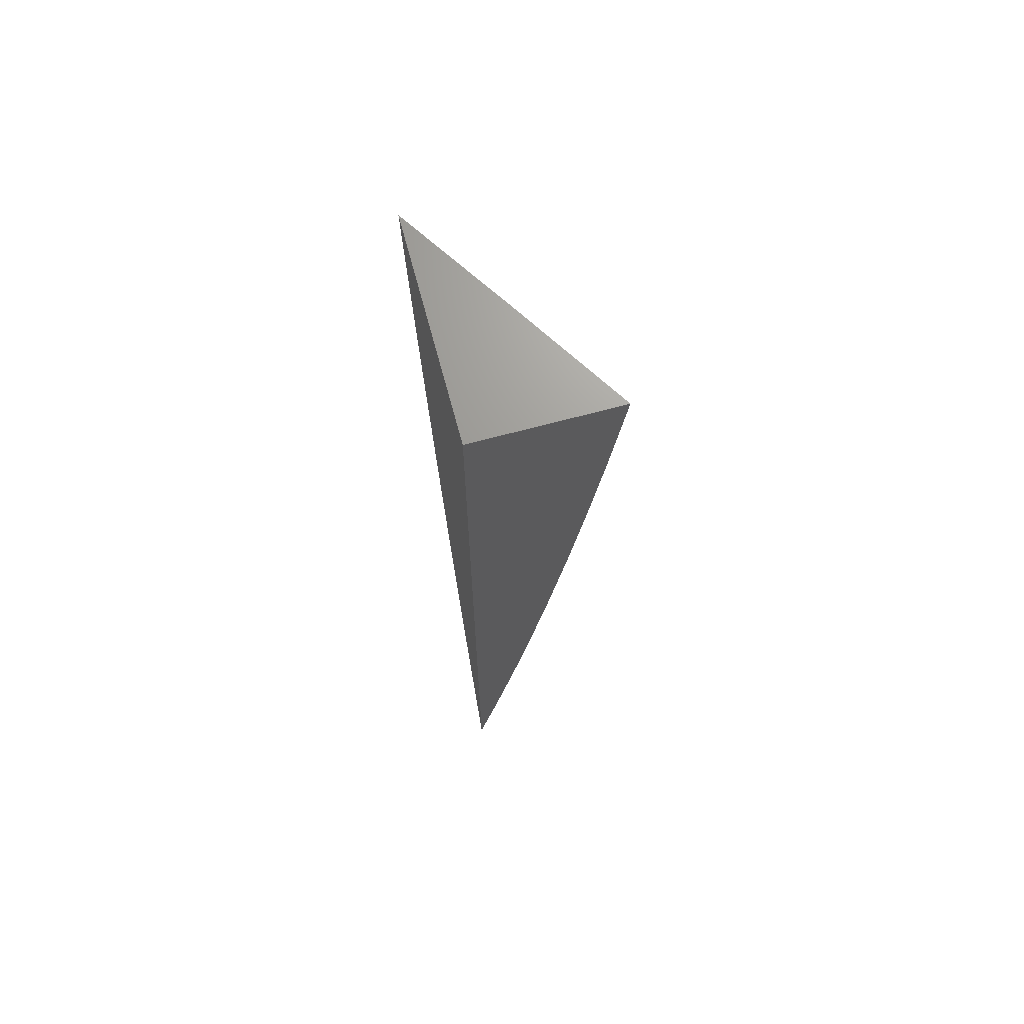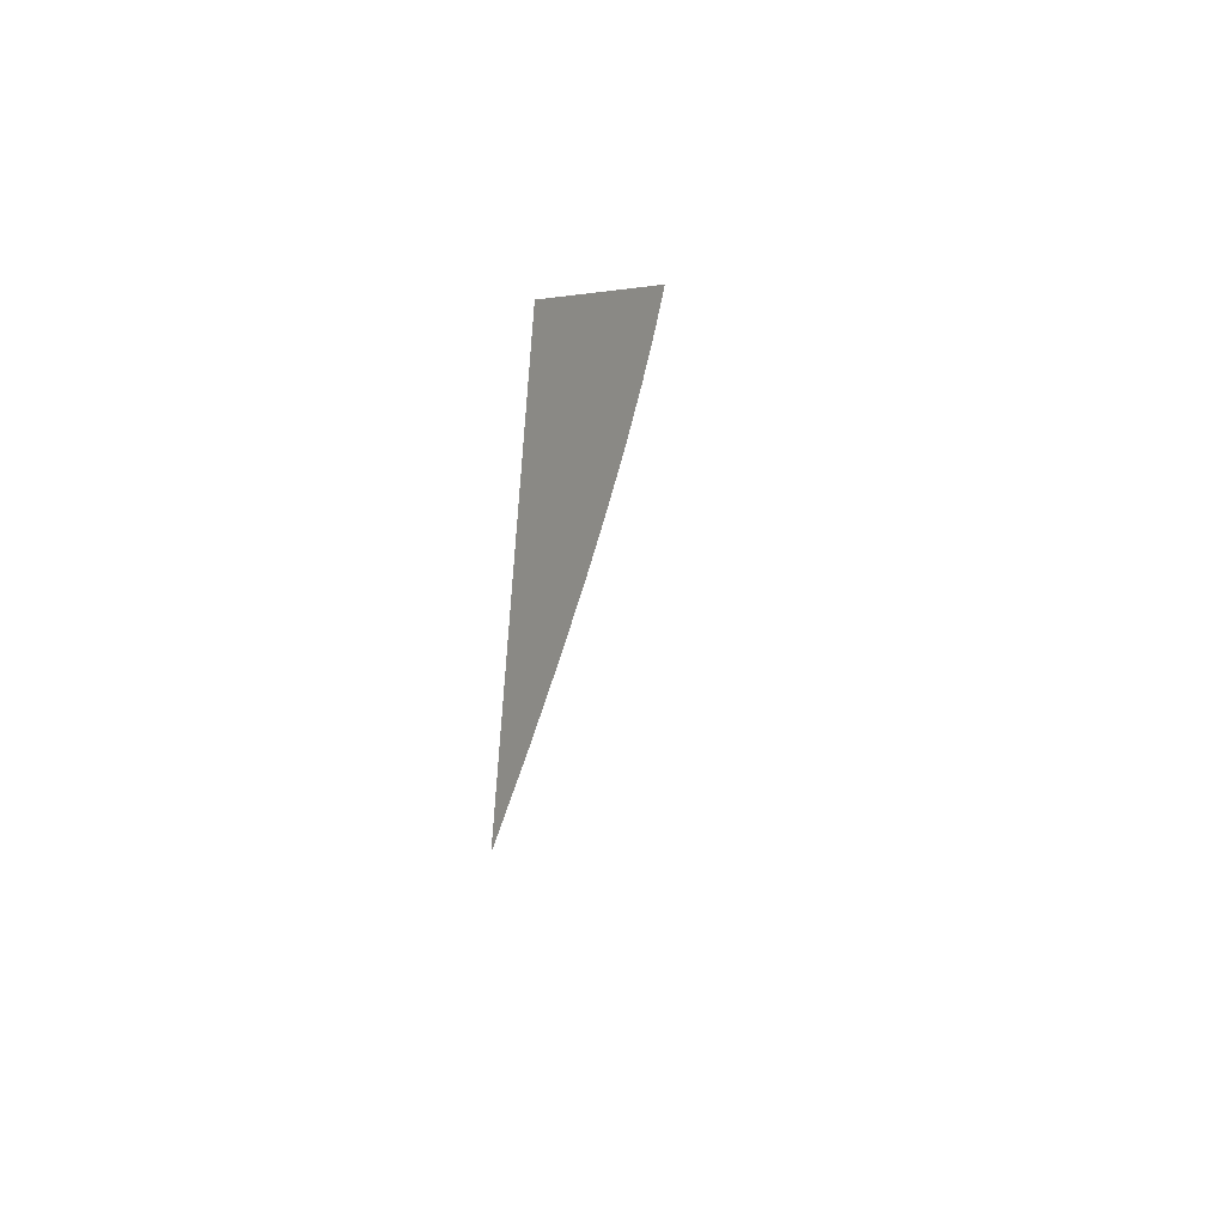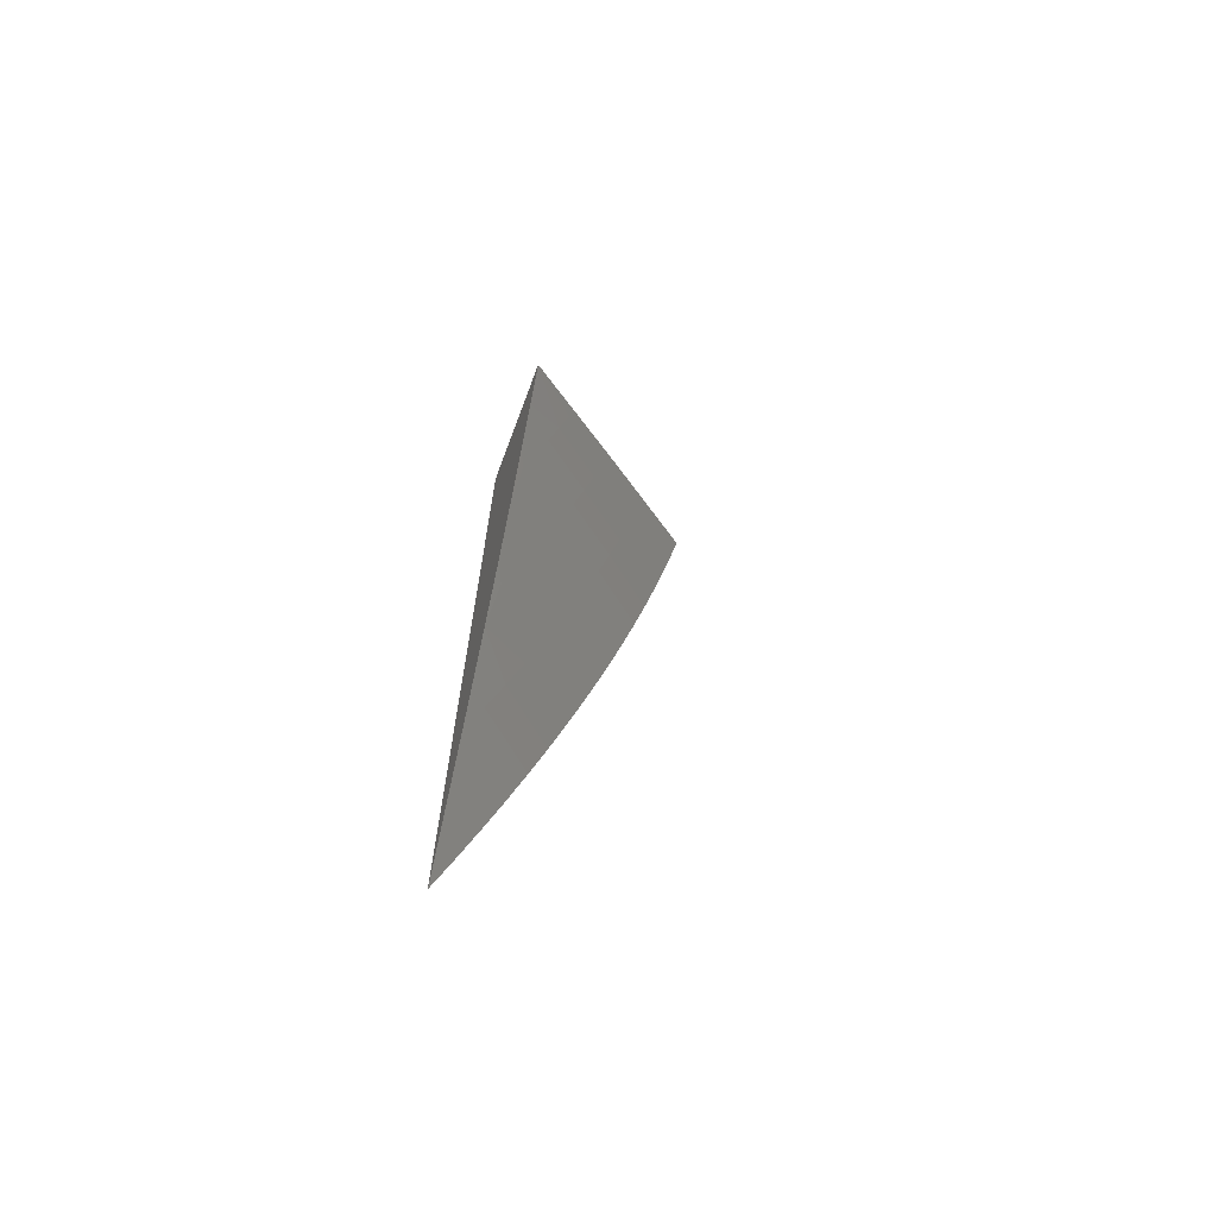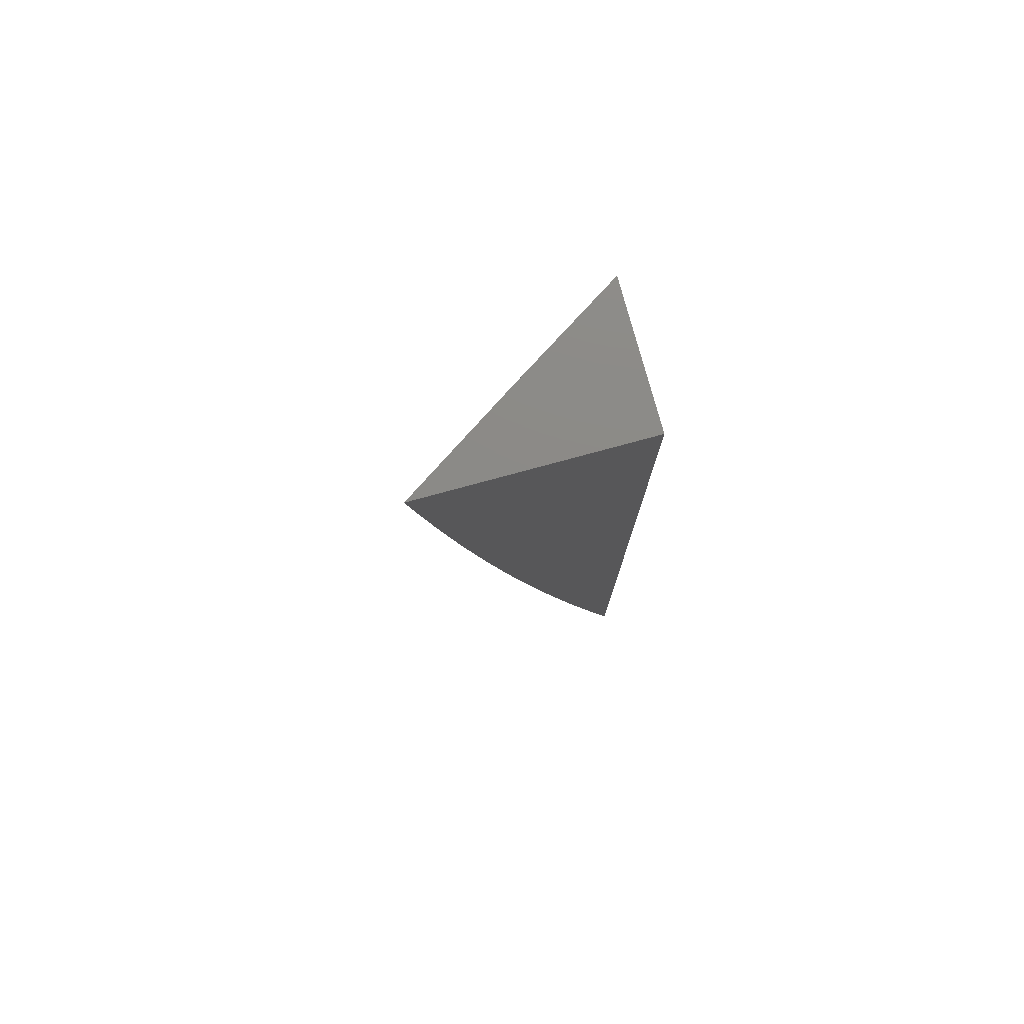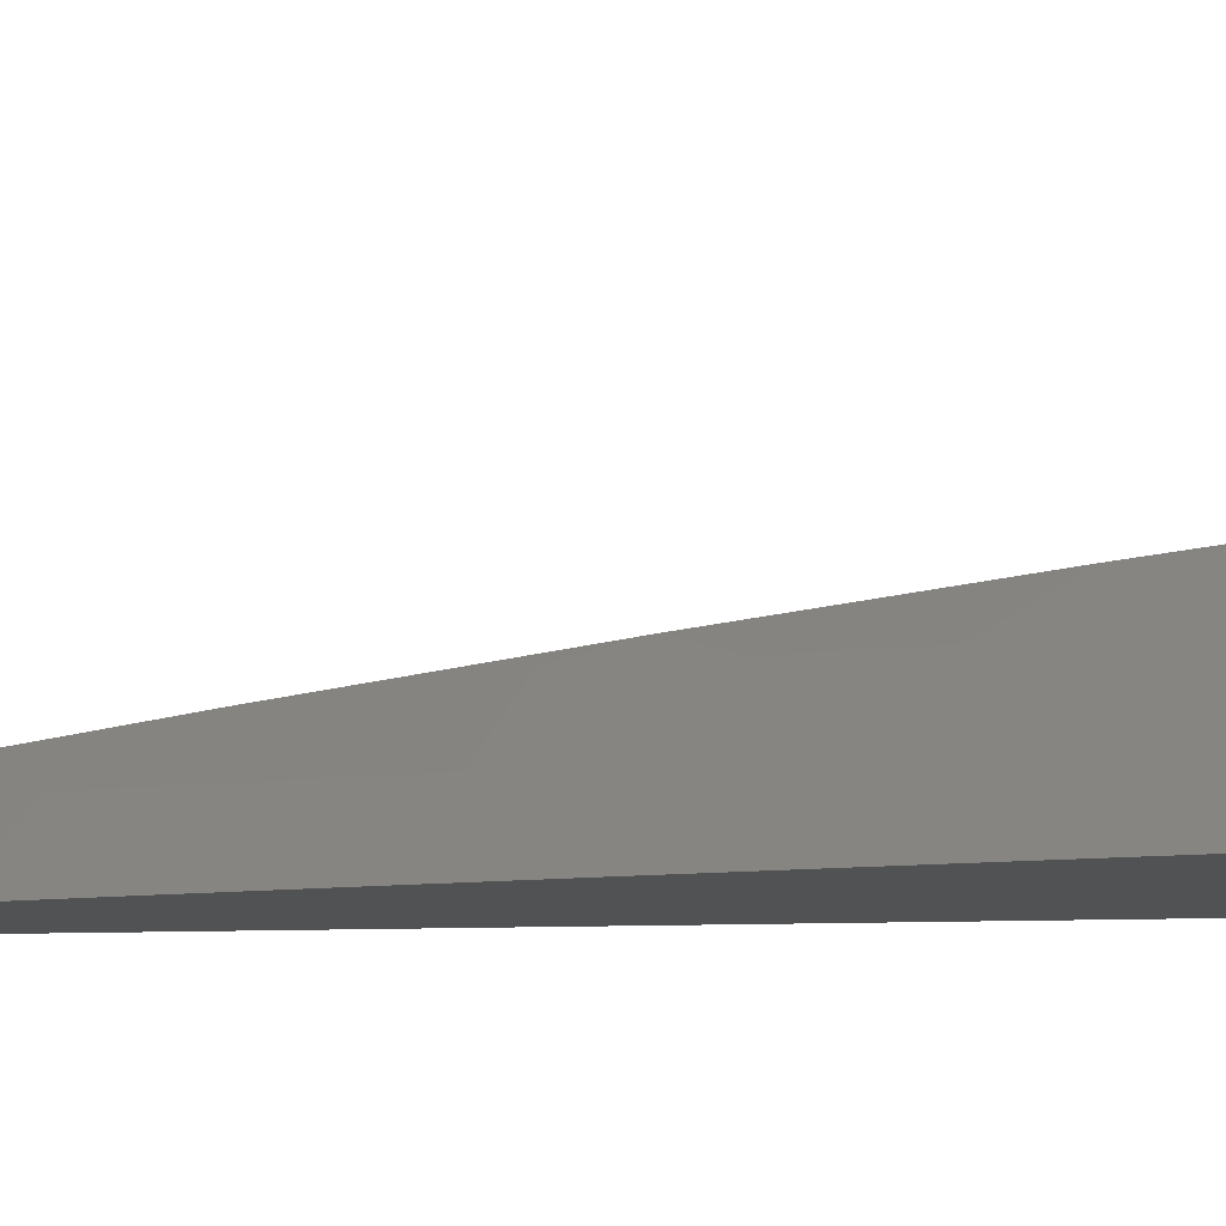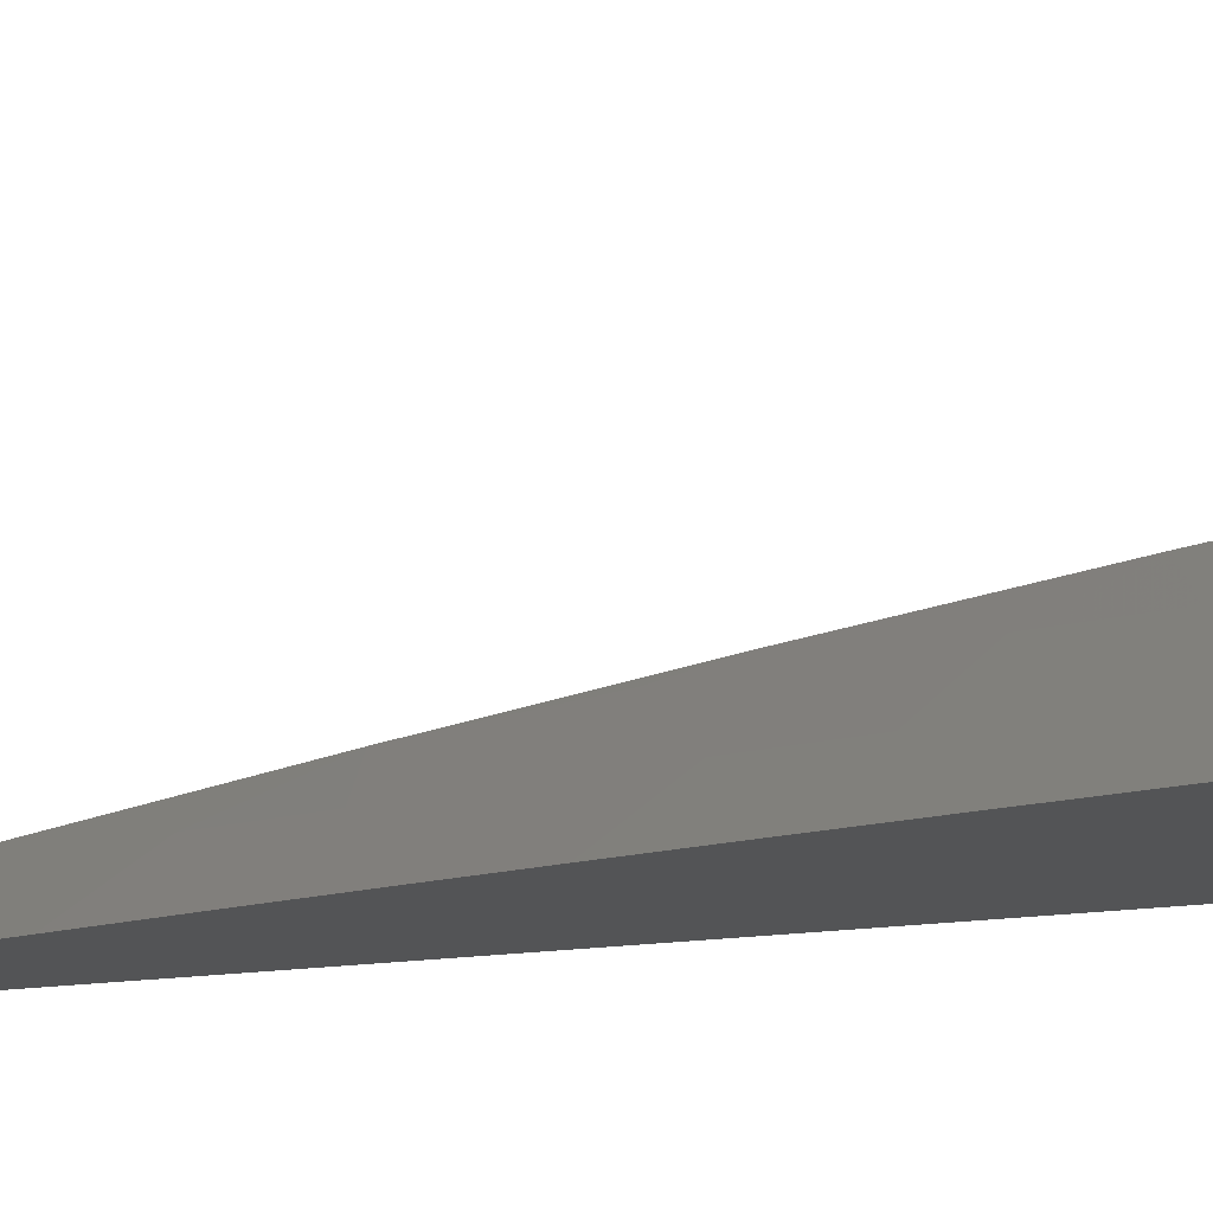
<metadata>
{"format":"stl","ext":"stl","renderer":"f3d","projection":"perspective","resolution":1024,"background":"white","views":[{"elev":69.2,"azim":-105.0,"up":"+Y"},{"elev":-58.4,"azim":-82.8,"up":"+Y"},{"elev":-68.9,"azim":-20.6,"up":"+Y"},{"elev":77.7,"azim":164.8,"up":"+Y"},{"elev":-8.1,"azim":97.4,"up":"+Z"},{"elev":-12.1,"azim":113.5,"up":"+Z"}]}
</metadata>
<code>
# stl→obj: 53 verts, 102 faces
v 6 -1.788 10
v 6.014 -1.74 10
v 6 -1.69 10.02
v 6.028 -1.691 10
v 6.042 -1.642 10
v 6 -1.592 10.04
v 6.055 -1.594 10
v 6.012 -1.58 10.03
v 6.067 -1.545 10
v 6.025 -1.531 10.03
v 6.08 -1.496 10
v 6.037 -1.482 10.03
v 6.091 -1.446 10
v 6.049 -1.433 10.03
v 6.103 -1.397 10
v 6.061 -1.384 10.03
v 6.114 -1.348 10
v 6.072 -1.335 10.03
v 6.125 -1.298 10
v 6.082 -1.286 10.03
v 6.135 -1.249 10
v 6.092 -1.237 10.03
v 6.145 -1.199 10
v 6.102 -1.188 10.03
v 6.154 -1.15 10
v 6.111 -1.139 10.03
v 6.164 -1.1 10
v 6.12 -1.09 10.03
v 6.172 -1.05 10
v 6.129 -1.042 10.03
v 6.18 -1 10
v 6.091 -1 10.06
v 6 -1 10.12
v 6.041 -1.027 10.09
v 6.085 -1.034 10.06
v 6.032 -1.075 10.09
v 6 -1.099 10.11
v 6.024 -1.123 10.09
v 6.015 -1.171 10.09
v 6.058 -1.179 10.06
v 6.049 -1.228 10.06
v 6 -1.198 10.09
v 6.005 -1.219 10.09
v 6.039 -1.276 10.06
v 6 -1.297 10.08
v 6.028 -1.325 10.06
v 6 -1.395 10.07
v 6.017 -1.374 10.06
v 6.006 -1.422 10.06
v 6 -1.494 10.05
v 6.068 -1.131 10.06
v 6.076 -1.082 10.06
v 6 -1 10
f 1 2 3
f 3 2 4
f 3 4 5
f 3 5 6
f 6 5 7
f 6 7 8
f 8 7 9
f 8 9 10
f 10 9 11
f 10 11 12
f 12 11 13
f 12 13 14
f 14 13 15
f 14 15 16
f 16 15 17
f 16 17 18
f 18 17 19
f 18 19 20
f 20 19 21
f 20 21 22
f 22 21 23
f 22 23 24
f 24 23 25
f 24 25 26
f 26 25 27
f 26 27 28
f 28 27 29
f 28 29 30
f 30 29 31
f 30 31 32
f 33 34 32
f 32 34 35
f 32 35 30
f 30 35 28
f 34 33 36
f 36 33 37
f 36 37 38
f 38 37 39
f 38 39 40
f 40 39 41
f 40 41 22
f 22 41 20
f 37 42 39
f 39 42 43
f 39 43 41
f 41 43 44
f 41 44 20
f 20 44 18
f 42 45 43
f 43 45 44
f 44 45 46
f 46 45 47
f 46 47 48
f 48 47 49
f 48 49 14
f 14 49 12
f 47 50 49
f 49 50 12
f 12 50 10
f 10 50 6
f 10 6 8
f 46 48 16
f 16 48 14
f 44 46 18
f 18 46 16
f 22 24 40
f 40 24 51
f 40 51 38
f 38 51 36
f 24 26 51
f 51 26 52
f 51 52 36
f 36 52 34
f 26 28 52
f 52 28 35
f 52 35 34
f 33 32 53
f 53 32 31
f 31 29 53
f 53 29 27
f 53 27 25
f 25 23 53
f 53 23 21
f 53 21 19
f 19 17 53
f 53 17 15
f 53 15 13
f 13 11 53
f 53 11 9
f 53 9 7
f 7 5 53
f 53 5 4
f 53 4 2
f 2 1 53
f 1 3 53
f 53 3 6
f 53 6 50
f 50 47 53
f 53 47 45
f 53 45 42
f 42 37 53
f 53 37 33

</code>
